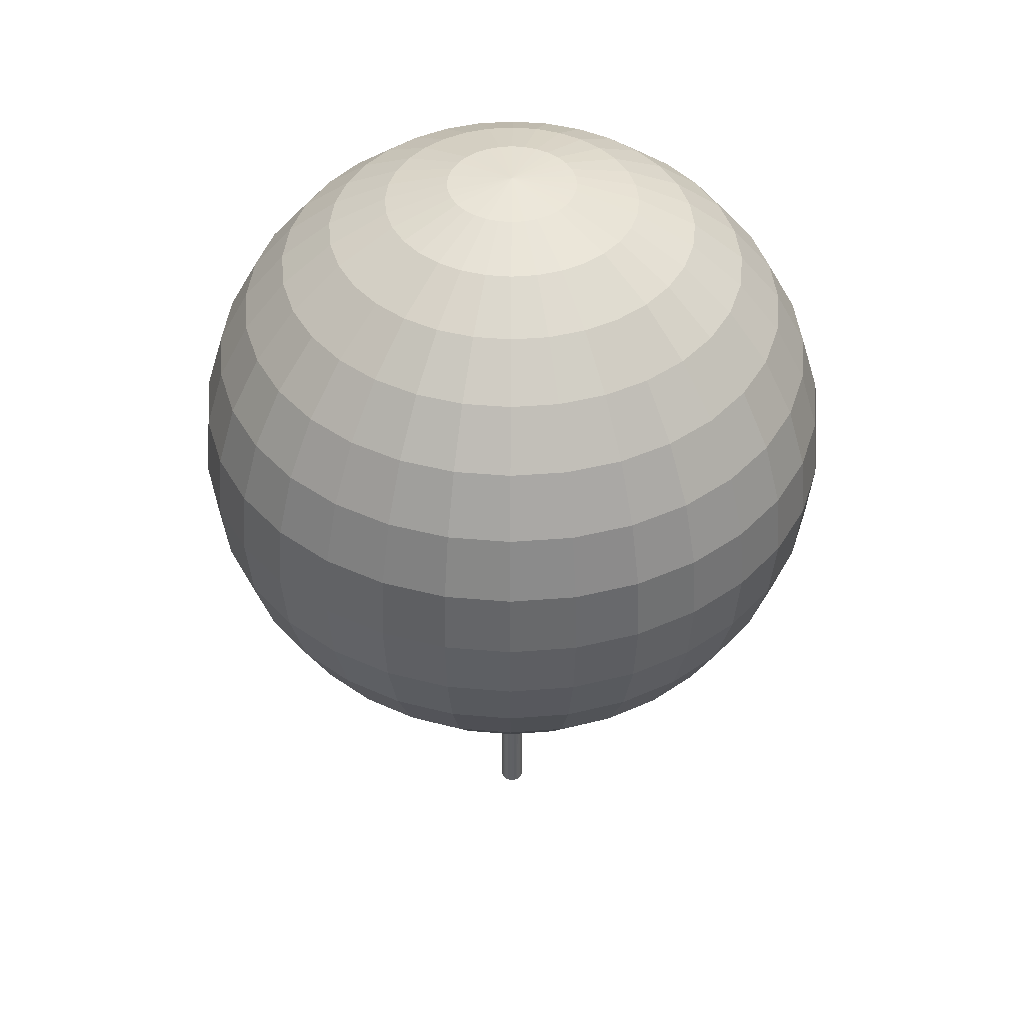
<metadata>
{"format":"obj","ext":"obj","renderer":"f3d","projection":"perspective","resolution":1024,"background":"white","views":[{"elev":43.4,"azim":-157.2,"up":"+Y"}]}
</metadata>
<code>
o Tree
v 0 0 -0.15
v 0 3 -0.15
v 0.02926 0 -0.1471
v 0.02926 3 -0.1471
v 0.0574 0 -0.1386
v 0.0574 3 -0.1386
v 0.08334 0 -0.1247
v 0.08334 3 -0.1247
v 0.1061 0 -0.1061
v 0.1061 3 -0.1061
v 0.1247 0 -0.08334
v 0.1247 3 -0.08334
v 0.1386 0 -0.0574
v 0.1386 3 -0.0574
v 0.1471 0 -0.02926
v 0.1471 3 -0.02926
v 0.15 0 0
v 0.15 3 0
v 0.1471 0 0.02926
v 0.1471 3 0.02926
v 0.1386 0 0.0574
v 0.1386 3 0.0574
v 0.1247 0 0.08334
v 0.1247 3 0.08334
v 0.1061 0 0.1061
v 0.1061 3 0.1061
v 0.08334 0 0.1247
v 0.08334 3 0.1247
v 0.0574 0 0.1386
v 0.0574 3 0.1386
v 0.02926 0 0.1471
v 0.02926 3 0.1471
v 0 0 0.15
v 0 3 0.15
v -0.02926 0 0.1471
v -0.02926 3 0.1471
v -0.0574 0 0.1386
v -0.0574 3 0.1386
v -0.08334 0 0.1247
v -0.08334 3 0.1247
v -0.1061 0 0.1061
v -0.1061 3 0.1061
v -0.1247 0 0.08334
v -0.1247 3 0.08334
v -0.1386 0 0.0574
v -0.1386 3 0.0574
v -0.1471 0 0.02926
v -0.1471 3 0.02926
v -0.15 0 0
v -0.15 3 0
v -0.1471 0 -0.02926
v -0.1471 3 -0.02926
v -0.1386 0 -0.0574
v -0.1386 3 -0.0574
v -0.1247 0 -0.08334
v -0.1247 3 -0.08334
v -0.1061 0 -0.1061
v -0.1061 3 -0.1061
v -0.08334 0 -0.1247
v -0.08334 3 -0.1247
v -0.0574 0 -0.1386
v -0.0574 3 -0.1386
v -0.02926 0 -0.1471
v -0.02926 3 -0.1471
v 0 10.31 -2.222
v 0 9.202 -3.326
v 0 7.76 -3.923
v 0 6.98 -4
v 0 6.2 -3.923
v 0 4.758 -3.326
v 0.1522 10.9 -0.7654
v 0.2986 10.68 -1.501
v 0.4335 10.31 -2.18
v 0.5518 9.808 -2.774
v 0.6488 9.202 -3.262
v 0.721 8.511 -3.625
v 0.7654 7.76 -3.848
v 0.7804 6.98 -3.923
v 0.7654 6.2 -3.848
v 0.721 5.449 -3.625
v 0.6488 4.758 -3.262
v 0.5518 4.152 -2.774
v 0.4335 3.654 -2.18
v 0.2986 3.284 -1.501
v 0.1522 3.057 -0.7654
v 0.2986 10.9 -0.721
v 0.5858 10.68 -1.414
v 0.8504 10.31 -2.053
v 1.082 9.808 -2.613
v 1.273 9.202 -3.073
v 1.414 8.511 -3.414
v 1.501 7.76 -3.625
v 1.531 6.98 -3.696
v 1.501 6.2 -3.625
v 1.414 5.449 -3.414
v 1.273 4.758 -3.073
v 1.082 4.152 -2.613
v 0.8504 3.654 -2.053
v 0.5858 3.284 -1.414
v 0.2986 3.057 -0.721
v 0.4335 10.9 -0.6488
v 0.8504 10.68 -1.273
v 1.235 10.31 -1.848
v 1.571 9.808 -2.352
v 1.848 9.202 -2.765
v 2.053 8.511 -3.073
v 2.18 7.76 -3.262
v 2.222 6.98 -3.326
v 2.18 6.2 -3.262
v 2.053 5.449 -3.073
v 1.848 4.758 -2.765
v 1.571 4.152 -2.352
v 1.235 3.654 -1.848
v 0.8504 3.284 -1.273
v 0.4335 3.057 -0.6488
v 0.5518 10.9 -0.5518
v 1.082 10.68 -1.082
v 1.571 10.31 -1.571
v 2 9.808 -2
v 2.352 9.202 -2.352
v 2.613 8.511 -2.613
v 2.774 7.76 -2.774
v 2.828 6.98 -2.828
v 2.774 6.2 -2.774
v 2.613 5.449 -2.613
v 2.352 4.758 -2.352
v 2 4.152 -2
v 1.571 3.654 -1.571
v 1.082 3.284 -1.082
v 0.5518 3.057 -0.5518
v 0.6488 10.9 -0.4335
v 1.273 10.68 -0.8504
v 1.848 10.31 -1.235
v 2.352 9.808 -1.571
v 2.765 9.202 -1.848
v 3.073 8.511 -2.053
v 3.262 7.76 -2.18
v 3.326 6.98 -2.222
v 3.262 6.2 -2.18
v 3.073 5.449 -2.053
v 2.765 4.758 -1.848
v 2.352 4.152 -1.571
v 1.848 3.654 -1.235
v 1.273 3.284 -0.8504
v 0.6488 3.057 -0.4335
v 0 10.98 0
v 0.721 10.9 -0.2986
v 1.414 10.68 -0.5858
v 2.053 10.31 -0.8504
v 2.613 9.808 -1.082
v 3.073 9.202 -1.273
v 3.414 8.511 -1.414
v 3.625 7.76 -1.501
v 3.696 6.98 -1.531
v 3.625 6.2 -1.501
v 3.414 5.449 -1.414
v 3.073 4.758 -1.273
v 2.613 4.152 -1.082
v 2.053 3.654 -0.8504
v 1.414 3.284 -0.5858
v 0.721 3.057 -0.2986
v 0.7654 10.9 -0.1522
v 1.501 10.68 -0.2986
v 2.18 10.31 -0.4335
v 2.774 9.808 -0.5518
v 3.262 9.202 -0.6488
v 3.625 8.511 -0.721
v 3.848 7.76 -0.7654
v 3.923 6.98 -0.7804
v 3.848 6.2 -0.7654
v 3.625 5.449 -0.721
v 3.262 4.758 -0.6488
v 2.774 4.152 -0.5518
v 2.18 3.654 -0.4335
v 1.501 3.284 -0.2986
v 0.7654 3.057 -0.1522
v 0.7804 10.9 0
v 1.531 10.68 0
v 2.222 10.31 0
v 2.828 9.808 -0
v 3.326 9.202 0
v 3.696 8.511 -0
v 3.923 7.76 0
v 4 6.98 1e-06
v 3.923 6.2 0
v 3.696 5.449 -0
v 3.326 4.758 0
v 2.828 4.152 -0
v 2.222 3.654 0
v 1.531 3.284 0
v 0.7804 3.057 0
v 0.7654 10.9 0.1522
v 1.501 10.68 0.2986
v 2.18 10.31 0.4335
v 2.774 9.808 0.5518
v 3.262 9.202 0.6488
v 3.625 8.511 0.721
v 3.848 7.76 0.7654
v 3.923 6.98 0.7804
v 3.848 6.2 0.7654
v 3.625 5.449 0.721
v 3.262 4.758 0.6488
v 2.774 4.152 0.5518
v 2.18 3.654 0.4335
v 1.501 3.284 0.2986
v 0.7654 3.057 0.1522
v 0.721 10.9 0.2986
v 1.414 10.68 0.5858
v 2.053 10.31 0.8504
v 2.613 9.808 1.082
v 3.073 9.202 1.273
v 3.414 8.511 1.414
v 3.625 7.76 1.501
v 3.696 6.98 1.531
v 3.625 6.2 1.501
v 3.414 5.449 1.414
v 3.073 4.758 1.273
v 2.613 4.152 1.082
v 2.053 3.654 0.8504
v 1.414 3.284 0.5858
v 0.721 3.057 0.2986
v 0.6488 10.9 0.4335
v 1.273 10.68 0.8504
v 1.848 10.31 1.235
v 2.352 9.808 1.571
v 2.765 9.202 1.848
v 3.073 8.511 2.053
v 3.262 7.76 2.18
v 3.326 6.98 2.222
v 3.262 6.2 2.18
v 3.073 5.449 2.053
v 2.765 4.758 1.848
v 2.352 4.152 1.571
v 1.848 3.654 1.235
v 1.273 3.284 0.8504
v 0.6488 3.057 0.4335
v 0.5518 10.9 0.5518
v 1.082 10.68 1.082
v 1.571 10.31 1.571
v 2 9.808 2
v 2.352 9.202 2.352
v 2.613 8.511 2.613
v 2.774 7.76 2.774
v 2.828 6.98 2.828
v 2.774 6.2 2.774
v 2.613 5.449 2.613
v 2.352 4.758 2.352
v 2 4.152 2
v 1.571 3.654 1.571
v 1.082 3.284 1.082
v 0.5518 3.057 0.5518
v 0.4335 10.9 0.6488
v 0.8504 10.68 1.273
v 1.235 10.31 1.848
v 1.571 9.808 2.352
v 1.848 9.202 2.765
v 2.053 8.511 3.073
v 2.18 7.76 3.262
v 2.222 6.98 3.326
v 2.18 6.2 3.262
v 2.053 5.449 3.073
v 1.848 4.758 2.765
v 1.571 4.152 2.352
v 1.235 3.654 1.848
v 0.8504 3.284 1.273
v 0.4335 3.057 0.6488
v 0.2986 10.9 0.721
v 0.5858 10.68 1.414
v 0.8504 10.31 2.053
v 1.082 9.808 2.613
v 1.273 9.202 3.073
v 1.414 8.511 3.414
v 1.501 7.76 3.625
v 1.531 6.98 3.696
v 1.501 6.2 3.625
v 1.414 5.449 3.414
v 1.273 4.758 3.073
v 1.082 4.152 2.613
v 0.8504 3.654 2.053
v 0.5858 3.284 1.414
v 0.2986 3.057 0.721
v 0.1522 10.9 0.7654
v 0.2986 10.68 1.501
v 0.4335 10.31 2.18
v 0.5518 9.808 2.774
v 0.6488 9.202 3.262
v 0.721 8.511 3.625
v 0.7654 7.76 3.848
v 0.7804 6.98 3.923
v 0.7654 6.2 3.848
v 0.721 5.449 3.625
v 0.6488 4.758 3.262
v 0.5518 4.152 2.774
v 0.4335 3.654 2.18
v 0.2986 3.284 1.501
v 0.1522 3.057 0.7654
v -0 10.9 0.7804
v -0 10.68 1.531
v -0 10.31 2.222
v -0 9.808 2.828
v -0 9.202 3.326
v 0 8.511 3.696
v -1e-06 7.76 3.923
v -1e-06 6.98 4
v -1e-06 6.2 3.923
v 0 5.449 3.696
v -0 4.758 3.326
v -0 4.152 2.828
v -0 3.654 2.222
v -0 3.284 1.531
v -0 3.057 0.7804
v -0.1522 10.9 0.7654
v -0.2986 10.68 1.501
v -0.4335 10.31 2.18
v -0.5518 9.808 2.774
v -0.6488 9.202 3.262
v -0.721 8.511 3.625
v -0.7654 7.76 3.848
v -0.7804 6.98 3.923
v -0.7654 6.2 3.848
v -0.721 5.449 3.625
v -0.6488 4.758 3.262
v -0.5518 4.152 2.774
v -0.4335 3.654 2.18
v -0.2986 3.284 1.501
v -0.1522 3.057 0.7654
v -0.2986 10.9 0.721
v -0.5858 10.68 1.414
v -0.8504 10.31 2.053
v -1.082 9.808 2.613
v -1.273 9.202 3.073
v -1.414 8.511 3.414
v -1.501 7.76 3.625
v -1.531 6.98 3.696
v -1.501 6.2 3.625
v -1.414 5.449 3.414
v -1.273 4.758 3.073
v -1.082 4.152 2.613
v -0.8504 3.654 2.053
v -0.5858 3.284 1.414
v -0.2986 3.057 0.721
v -0.4335 10.9 0.6488
v -0.8504 10.68 1.273
v -1.235 10.31 1.848
v -1.571 9.808 2.352
v -1.848 9.202 2.765
v -2.053 8.511 3.073
v -2.18 7.76 3.262
v -2.222 6.98 3.326
v -2.18 6.2 3.262
v -2.053 5.449 3.073
v -1.848 4.758 2.765
v -1.571 4.152 2.352
v -1.235 3.654 1.848
v -0.8504 3.284 1.273
v -0.4335 3.057 0.6488
v -0.5518 10.9 0.5518
v -1.082 10.68 1.082
v -1.571 10.31 1.571
v -2 9.808 2
v -2.352 9.202 2.352
v -2.613 8.511 2.613
v -2.774 7.76 2.774
v -2.828 6.98 2.828
v -2.774 6.2 2.774
v -2.613 5.449 2.613
v -2.352 4.758 2.352
v -2 4.152 2
v -1.571 3.654 1.571
v -1.082 3.284 1.082
v -0.5518 3.057 0.5518
v 0 2.98 0
v -0.6488 10.9 0.4335
v -1.273 10.68 0.8504
v -1.848 10.31 1.235
v -2.352 9.808 1.571
v -2.765 9.202 1.848
v -3.073 8.511 2.053
v -3.262 7.76 2.18
v -3.326 6.98 2.222
v -3.262 6.2 2.18
v -3.073 5.449 2.053
v -2.765 4.758 1.848
v -2.352 4.152 1.571
v -1.848 3.654 1.235
v -1.273 3.284 0.8504
v -0.6488 3.057 0.4335
v -0.721 10.9 0.2986
v -1.414 10.68 0.5858
v -2.053 10.31 0.8504
v -2.613 9.808 1.082
v -3.073 9.202 1.273
v -3.414 8.511 1.414
v -3.625 7.76 1.501
v -3.696 6.98 1.531
v -3.625 6.2 1.501
v -3.414 5.449 1.414
v -3.073 4.758 1.273
v -2.613 4.152 1.082
v -2.053 3.654 0.8504
v -1.414 3.284 0.5858
v -0.721 3.057 0.2986
v -0.7654 10.9 0.1522
v -1.501 10.68 0.2986
v -2.18 10.31 0.4335
v -2.774 9.808 0.5518
v -3.262 9.202 0.6488
v -3.625 8.511 0.721
v -3.848 7.76 0.7654
v -3.923 6.98 0.7804
v -3.848 6.2 0.7654
v -3.625 5.449 0.721
v -3.262 4.758 0.6488
v -2.774 4.152 0.5518
v -2.18 3.654 0.4335
v -1.501 3.284 0.2986
v -0.7654 3.057 0.1522
v -0.7804 10.9 -0
v -1.531 10.68 -0
v -2.222 10.31 -1e-06
v -2.828 9.808 -0
v -3.326 9.202 -1e-06
v -3.696 8.511 -0
v -3.923 7.76 -1e-06
v -4 6.98 -2e-06
v -3.923 6.2 -1e-06
v -3.696 5.449 -0
v -3.326 4.758 -1e-06
v -2.828 4.152 -0
v -2.222 3.654 -1e-06
v -1.531 3.284 -0
v -0.7804 3.057 -0
v -0.7654 10.9 -0.1522
v -1.501 10.68 -0.2986
v -2.18 10.31 -0.4335
v -2.774 9.808 -0.5518
v -3.262 9.202 -0.6488
v -3.625 8.511 -0.721
v -3.848 7.76 -0.7654
v -3.923 6.98 -0.7804
v -3.848 6.2 -0.7654
v -3.625 5.449 -0.721
v -3.262 4.758 -0.6488
v -2.774 4.152 -0.5518
v -2.18 3.654 -0.4335
v -1.501 3.284 -0.2986
v -0.7654 3.057 -0.1522
v -0.721 10.9 -0.2986
v -1.414 10.68 -0.5858
v -2.053 10.31 -0.8504
v -2.613 9.808 -1.082
v -3.073 9.202 -1.273
v -3.414 8.511 -1.414
v -3.625 7.76 -1.501
v -3.696 6.98 -1.531
v -3.625 6.2 -1.501
v -3.414 5.449 -1.414
v -3.073 4.758 -1.273
v -2.613 4.152 -1.082
v -2.053 3.654 -0.8504
v -1.414 3.284 -0.5858
v -0.721 3.057 -0.2986
v -0.6488 10.9 -0.4335
v -1.273 10.68 -0.8504
v -1.848 10.31 -1.235
v -2.352 9.808 -1.571
v -2.765 9.202 -1.848
v -3.073 8.511 -2.053
v -3.262 7.76 -2.18
v -3.326 6.98 -2.222
v -3.262 6.2 -2.18
v -3.073 5.449 -2.053
v -2.765 4.758 -1.848
v -2.352 4.152 -1.571
v -1.848 3.654 -1.235
v -1.273 3.284 -0.8504
v -0.6488 3.057 -0.4335
v -0.5518 10.9 -0.5518
v -1.082 10.68 -1.082
v -1.571 10.31 -1.571
v -2 9.808 -2
v -2.352 9.202 -2.352
v -2.613 8.511 -2.613
v -2.774 7.76 -2.774
v -2.828 6.98 -2.828
v -2.774 6.2 -2.774
v -2.613 5.449 -2.613
v -2.352 4.758 -2.352
v -2 4.152 -2
v -1.571 3.654 -1.571
v -1.082 3.284 -1.082
v -0.5518 3.057 -0.5518
v -0.4335 10.9 -0.6488
v -0.8504 10.68 -1.273
v -1.235 10.31 -1.848
v -1.571 9.808 -2.352
v -1.848 9.202 -2.765
v -2.053 8.511 -3.073
v -2.18 7.76 -3.262
v -2.222 6.98 -3.326
v -2.18 6.2 -3.262
v -2.053 5.449 -3.073
v -1.848 4.758 -2.765
v -1.571 4.152 -2.352
v -1.235 3.654 -1.848
v -0.8504 3.284 -1.273
v -0.4335 3.057 -0.6488
v -0.2986 10.9 -0.721
v -0.5858 10.68 -1.414
v -0.8504 10.31 -2.053
v -1.082 9.808 -2.613
v -1.273 9.202 -3.073
v -1.414 8.511 -3.414
v -1.501 7.76 -3.625
v -1.531 6.98 -3.696
v -1.501 6.2 -3.625
v -1.414 5.449 -3.414
v -1.273 4.758 -3.073
v -1.082 4.152 -2.613
v -0.8504 3.654 -2.053
v -0.5858 3.284 -1.414
v -0.2986 3.057 -0.721
v -0.1522 10.9 -0.7654
v -0.2986 10.68 -1.501
v -0.4335 10.31 -2.18
v -0.5518 9.808 -2.774
v -0.6488 9.202 -3.262
v -0.721 8.511 -3.625
v -0.7654 7.76 -3.848
v -0.7804 6.98 -3.923
v -0.7654 6.2 -3.848
v -0.721 5.449 -3.625
v -0.6488 4.758 -3.262
v -0.5518 4.152 -2.774
v -0.4335 3.654 -2.18
v -0.2986 3.284 -1.501
v -0.1522 3.057 -0.7654
v 0 10.9 -0.7804
v 0 10.68 -1.531
v 0 9.808 -2.828
v 0 8.511 -3.696
v 0 5.449 -3.696
v 0 4.152 -2.828
v 1e-06 3.654 -2.222
v 0 3.284 -1.531
v 0 3.057 -0.7804
f 1 2 4 3
f 3 4 6 5
f 5 6 8 7
f 7 8 10 9
f 9 10 12 11
f 11 12 14 13
f 13 14 16 15
f 15 16 18 17
f 17 18 20 19
f 19 20 22 21
f 21 22 24 23
f 23 24 26 25
f 25 26 28 27
f 27 28 30 29
f 29 30 32 31
f 31 32 34 33
f 33 34 36 35
f 35 36 38 37
f 37 38 40 39
f 39 40 42 41
f 41 42 44 43
f 43 44 46 45
f 45 46 48 47
f 47 48 50 49
f 49 50 52 51
f 51 52 54 53
f 53 54 56 55
f 55 56 58 57
f 57 58 60 59
f 59 60 62 61
f 61 62 64 63
f 63 64 2 1
f 1 3 5 7 9 11 13 15 17 19 21 23 25 27 29 31 33 35 37 39 41 43 45 47 49 51 53 55 57 59 61 63
f 67 541 76 77
f 546 545 84 85
f 68 67 77 78
f 538 146 71
f 372 546 85
f 69 68 78 79
f 539 538 71 72
f 542 69 79 80
f 65 539 72 73
f 70 542 80 81
f 540 65 73 74
f 543 70 81 82
f 66 540 74 75
f 544 543 82 83
f 541 66 75 76
f 545 544 83 84
f 76 75 90 91
f 84 83 98 99
f 77 76 91 92
f 85 84 99 100
f 78 77 92 93
f 71 146 86
f 372 85 100
f 79 78 93 94
f 72 71 86 87
f 80 79 94 95
f 73 72 87 88
f 81 80 95 96
f 74 73 88 89
f 82 81 96 97
f 75 74 89 90
f 83 82 97 98
f 95 94 109 110
f 88 87 102 103
f 96 95 110 111
f 89 88 103 104
f 97 96 111 112
f 90 89 104 105
f 98 97 112 113
f 91 90 105 106
f 99 98 113 114
f 92 91 106 107
f 100 99 114 115
f 93 92 107 108
f 86 146 101
f 372 100 115
f 94 93 108 109
f 87 86 101 102
f 114 113 128 129
f 107 106 121 122
f 115 114 129 130
f 108 107 122 123
f 101 146 116
f 372 115 130
f 109 108 123 124
f 102 101 116 117
f 110 109 124 125
f 103 102 117 118
f 111 110 125 126
f 104 103 118 119
f 112 111 126 127
f 105 104 119 120
f 113 112 127 128
f 106 105 120 121
f 118 117 132 133
f 126 125 140 141
f 119 118 133 134
f 127 126 141 142
f 120 119 134 135
f 128 127 142 143
f 121 120 135 136
f 129 128 143 144
f 122 121 136 137
f 130 129 144 145
f 123 122 137 138
f 116 146 131
f 372 130 145
f 124 123 138 139
f 117 116 131 132
f 125 124 139 140
f 137 136 152 153
f 145 144 160 161
f 138 137 153 154
f 131 146 147
f 372 145 161
f 139 138 154 155
f 132 131 147 148
f 140 139 155 156
f 133 132 148 149
f 141 140 156 157
f 134 133 149 150
f 142 141 157 158
f 135 134 150 151
f 143 142 158 159
f 136 135 151 152
f 144 143 159 160
f 157 156 171 172
f 150 149 164 165
f 158 157 172 173
f 151 150 165 166
f 159 158 173 174
f 152 151 166 167
f 160 159 174 175
f 153 152 167 168
f 161 160 175 176
f 154 153 168 169
f 147 146 162
f 372 161 176
f 155 154 169 170
f 148 147 162 163
f 156 155 170 171
f 149 148 163 164
f 176 175 190 191
f 169 168 183 184
f 162 146 177
f 372 176 191
f 170 169 184 185
f 163 162 177 178
f 171 170 185 186
f 164 163 178 179
f 172 171 186 187
f 165 164 179 180
f 173 172 187 188
f 166 165 180 181
f 174 173 188 189
f 167 166 181 182
f 175 174 189 190
f 168 167 182 183
f 188 187 202 203
f 181 180 195 196
f 189 188 203 204
f 182 181 196 197
f 190 189 204 205
f 183 182 197 198
f 191 190 205 206
f 184 183 198 199
f 177 146 192
f 372 191 206
f 185 184 199 200
f 178 177 192 193
f 186 185 200 201
f 179 178 193 194
f 187 186 201 202
f 180 179 194 195
f 192 146 207
f 372 206 221
f 200 199 214 215
f 193 192 207 208
f 201 200 215 216
f 194 193 208 209
f 202 201 216 217
f 195 194 209 210
f 203 202 217 218
f 196 195 210 211
f 204 203 218 219
f 197 196 211 212
f 205 204 219 220
f 198 197 212 213
f 206 205 220 221
f 199 198 213 214
f 211 210 225 226
f 219 218 233 234
f 212 211 226 227
f 220 219 234 235
f 213 212 227 228
f 221 220 235 236
f 214 213 228 229
f 207 146 222
f 372 221 236
f 215 214 229 230
f 208 207 222 223
f 216 215 230 231
f 209 208 223 224
f 217 216 231 232
f 210 209 224 225
f 218 217 232 233
f 230 229 244 245
f 223 222 237 238
f 231 230 245 246
f 224 223 238 239
f 232 231 246 247
f 225 224 239 240
f 233 232 247 248
f 226 225 240 241
f 234 233 248 249
f 227 226 241 242
f 235 234 249 250
f 228 227 242 243
f 236 235 250 251
f 229 228 243 244
f 222 146 237
f 372 236 251
f 249 248 263 264
f 242 241 256 257
f 250 249 264 265
f 243 242 257 258
f 251 250 265 266
f 244 243 258 259
f 237 146 252
f 372 251 266
f 245 244 259 260
f 238 237 252 253
f 246 245 260 261
f 239 238 253 254
f 247 246 261 262
f 240 239 254 255
f 248 247 262 263
f 241 240 255 256
f 253 252 267 268
f 261 260 275 276
f 254 253 268 269
f 262 261 276 277
f 255 254 269 270
f 263 262 277 278
f 256 255 270 271
f 264 263 278 279
f 257 256 271 272
f 265 264 279 280
f 258 257 272 273
f 266 265 280 281
f 259 258 273 274
f 252 146 267
f 372 266 281
f 260 259 274 275
f 272 271 286 287
f 280 279 294 295
f 273 272 287 288
f 281 280 295 296
f 274 273 288 289
f 267 146 282
f 372 281 296
f 275 274 289 290
f 268 267 282 283
f 276 275 290 291
f 269 268 283 284
f 277 276 291 292
f 270 269 284 285
f 278 277 292 293
f 271 270 285 286
f 279 278 293 294
f 291 290 305 306
f 284 283 298 299
f 292 291 306 307
f 285 284 299 300
f 293 292 307 308
f 286 285 300 301
f 294 293 308 309
f 287 286 301 302
f 295 294 309 310
f 288 287 302 303
f 296 295 310 311
f 289 288 303 304
f 282 146 297
f 372 296 311
f 290 289 304 305
f 283 282 297 298
f 310 309 324 325
f 303 302 317 318
f 311 310 325 326
f 304 303 318 319
f 297 146 312
f 372 311 326
f 305 304 319 320
f 298 297 312 313
f 306 305 320 321
f 299 298 313 314
f 307 306 321 322
f 300 299 314 315
f 308 307 322 323
f 301 300 315 316
f 309 308 323 324
f 302 301 316 317
f 322 321 336 337
f 315 314 329 330
f 323 322 337 338
f 316 315 330 331
f 324 323 338 339
f 317 316 331 332
f 325 324 339 340
f 318 317 332 333
f 326 325 340 341
f 319 318 333 334
f 312 146 327
f 372 326 341
f 320 319 334 335
f 313 312 327 328
f 321 320 335 336
f 314 313 328 329
f 341 340 355 356
f 334 333 348 349
f 327 146 342
f 372 341 356
f 335 334 349 350
f 328 327 342 343
f 336 335 350 351
f 329 328 343 344
f 337 336 351 352
f 330 329 344 345
f 338 337 352 353
f 331 330 345 346
f 339 338 353 354
f 332 331 346 347
f 340 339 354 355
f 333 332 347 348
f 345 344 359 360
f 353 352 367 368
f 346 345 360 361
f 354 353 368 369
f 347 346 361 362
f 355 354 369 370
f 348 347 362 363
f 356 355 370 371
f 349 348 363 364
f 342 146 357
f 372 356 371
f 350 349 364 365
f 343 342 357 358
f 351 350 365 366
f 344 343 358 359
f 352 351 366 367
f 364 363 379 380
f 357 146 373
f 372 371 387
f 365 364 380 381
f 358 357 373 374
f 366 365 381 382
f 359 358 374 375
f 367 366 382 383
f 360 359 375 376
f 368 367 383 384
f 361 360 376 377
f 369 368 384 385
f 362 361 377 378
f 370 369 385 386
f 363 362 378 379
f 371 370 386 387
f 384 383 398 399
f 377 376 391 392
f 385 384 399 400
f 378 377 392 393
f 386 385 400 401
f 379 378 393 394
f 387 386 401 402
f 380 379 394 395
f 373 146 388
f 372 387 402
f 381 380 395 396
f 374 373 388 389
f 382 381 396 397
f 375 374 389 390
f 383 382 397 398
f 376 375 390 391
f 388 146 403
f 372 402 417
f 396 395 410 411
f 389 388 403 404
f 397 396 411 412
f 390 389 404 405
f 398 397 412 413
f 391 390 405 406
f 399 398 413 414
f 392 391 406 407
f 400 399 414 415
f 393 392 407 408
f 401 400 415 416
f 394 393 408 409
f 402 401 416 417
f 395 394 409 410
f 407 406 421 422
f 415 414 429 430
f 408 407 422 423
f 416 415 430 431
f 409 408 423 424
f 417 416 431 432
f 410 409 424 425
f 403 146 418
f 372 417 432
f 411 410 425 426
f 404 403 418 419
f 412 411 426 427
f 405 404 419 420
f 413 412 427 428
f 406 405 420 421
f 414 413 428 429
f 426 425 440 441
f 419 418 433 434
f 427 426 441 442
f 420 419 434 435
f 428 427 442 443
f 421 420 435 436
f 429 428 443 444
f 422 421 436 437
f 430 429 444 445
f 423 422 437 438
f 431 430 445 446
f 424 423 438 439
f 432 431 446 447
f 425 424 439 440
f 418 146 433
f 372 432 447
f 445 444 459 460
f 438 437 452 453
f 446 445 460 461
f 439 438 453 454
f 447 446 461 462
f 440 439 454 455
f 433 146 448
f 372 447 462
f 441 440 455 456
f 434 433 448 449
f 442 441 456 457
f 435 434 449 450
f 443 442 457 458
f 436 435 450 451
f 444 443 458 459
f 437 436 451 452
f 457 456 471 472
f 450 449 464 465
f 458 457 472 473
f 451 450 465 466
f 459 458 473 474
f 452 451 466 467
f 460 459 474 475
f 453 452 467 468
f 461 460 475 476
f 454 453 468 469
f 462 461 476 477
f 455 454 469 470
f 448 146 463
f 372 462 477
f 456 455 470 471
f 449 448 463 464
f 476 475 490 491
f 469 468 483 484
f 477 476 491 492
f 470 469 484 485
f 463 146 478
f 372 477 492
f 471 470 485 486
f 464 463 478 479
f 472 471 486 487
f 465 464 479 480
f 473 472 487 488
f 466 465 480 481
f 474 473 488 489
f 467 466 481 482
f 475 474 489 490
f 468 467 482 483
f 480 479 494 495
f 488 487 502 503
f 481 480 495 496
f 489 488 503 504
f 482 481 496 497
f 490 489 504 505
f 483 482 497 498
f 491 490 505 506
f 484 483 498 499
f 492 491 506 507
f 485 484 499 500
f 478 146 493
f 372 492 507
f 486 485 500 501
f 479 478 493 494
f 487 486 501 502
f 499 498 513 514
f 507 506 521 522
f 500 499 514 515
f 493 146 508
f 372 507 522
f 501 500 515 516
f 494 493 508 509
f 502 501 516 517
f 495 494 509 510
f 503 502 517 518
f 496 495 510 511
f 504 503 518 519
f 497 496 511 512
f 505 504 519 520
f 498 497 512 513
f 506 505 520 521
f 518 517 532 533
f 511 510 525 526
f 519 518 533 534
f 512 511 526 527
f 520 519 534 535
f 513 512 527 528
f 521 520 535 536
f 514 513 528 529
f 522 521 536 537
f 515 514 529 530
f 508 146 523
f 372 522 537
f 516 515 530 531
f 509 508 523 524
f 517 516 531 532
f 510 509 524 525
f 537 536 545 546
f 530 529 67 68
f 523 146 538
f 372 537 546
f 531 530 68 69
f 524 523 538 539
f 532 531 69 542
f 525 524 539 65
f 533 532 542 70
f 526 525 65 540
f 534 533 70 543
f 527 526 540 66
f 535 534 543 544
f 528 527 66 541
f 536 535 544 545
f 529 528 541 67

</code>
